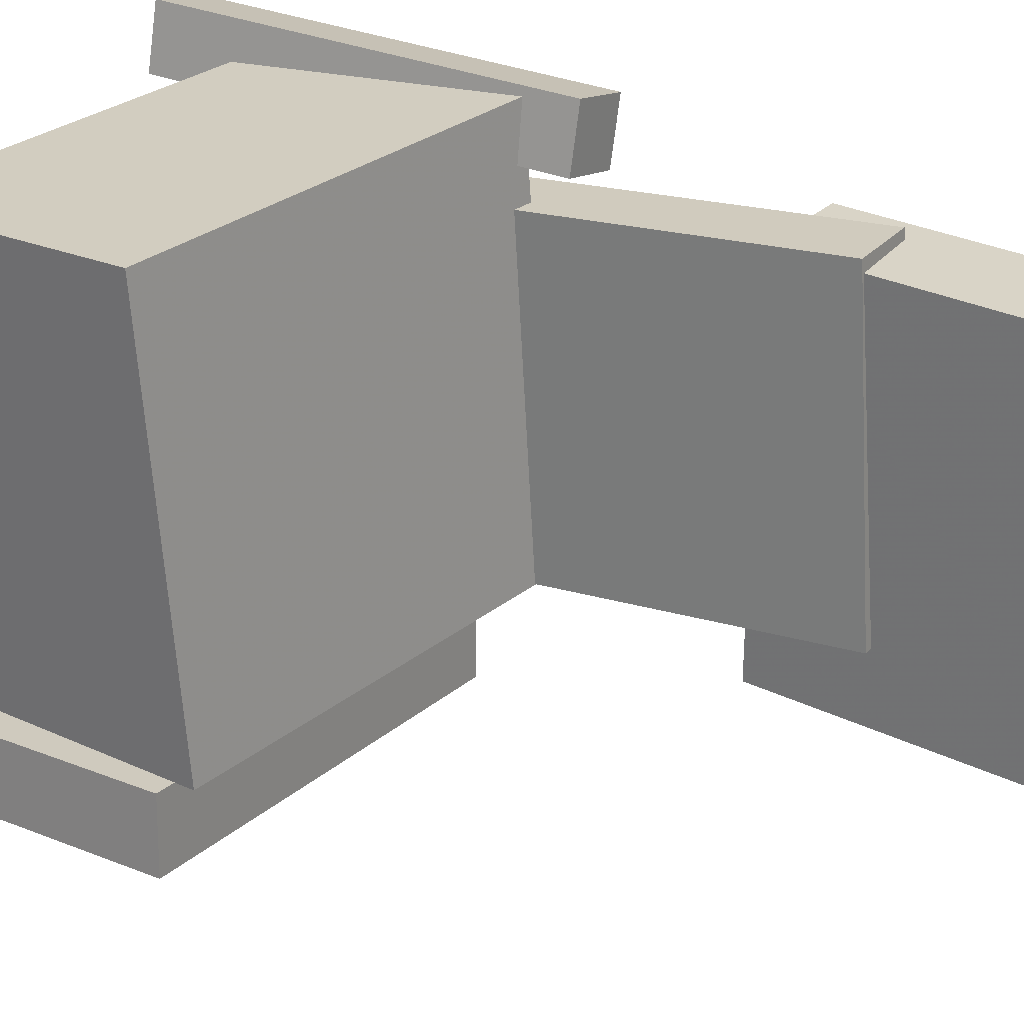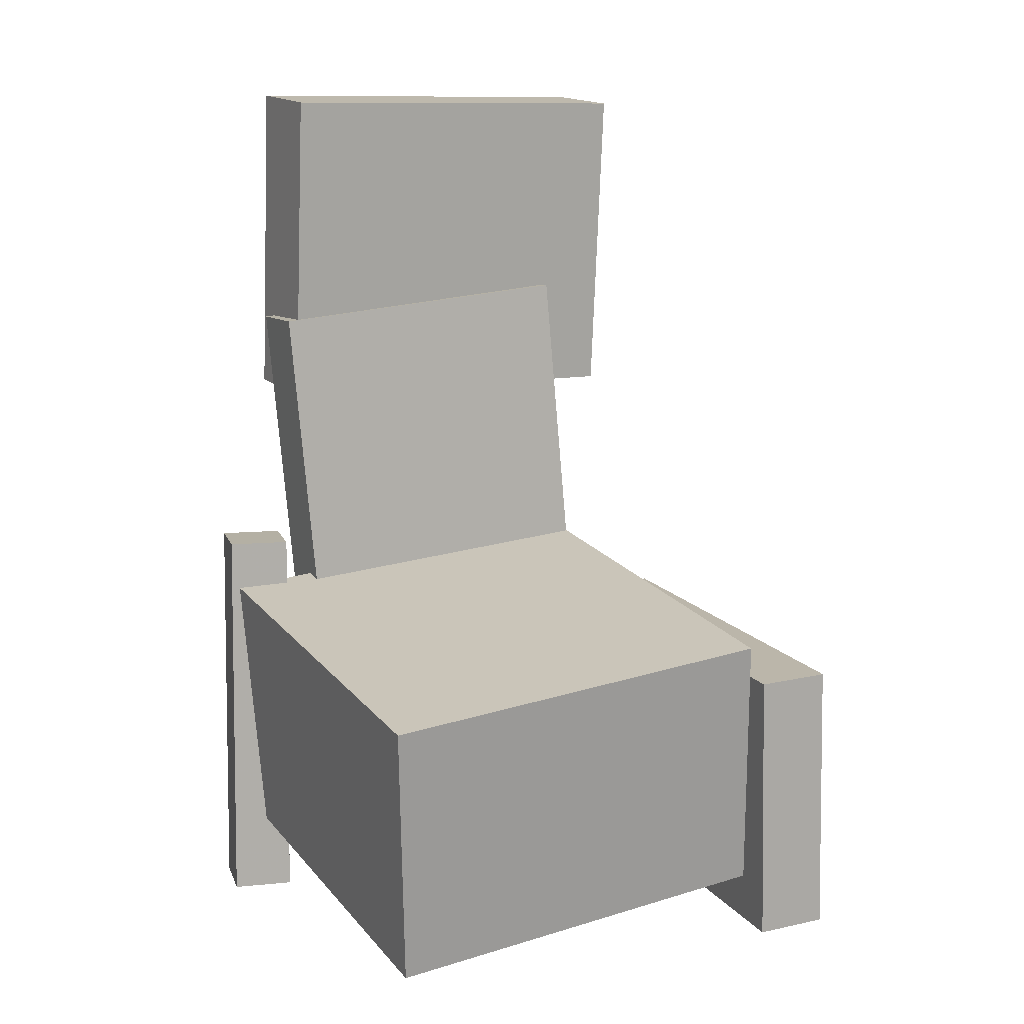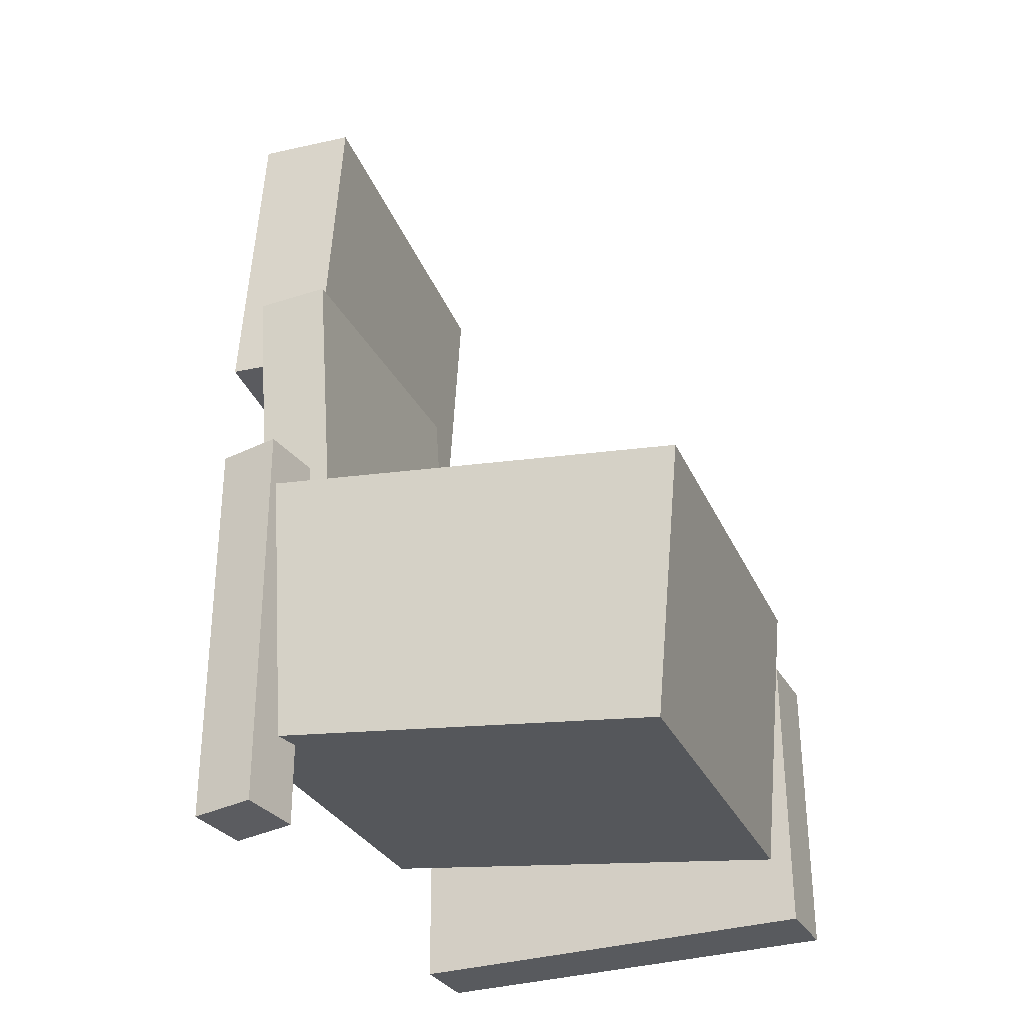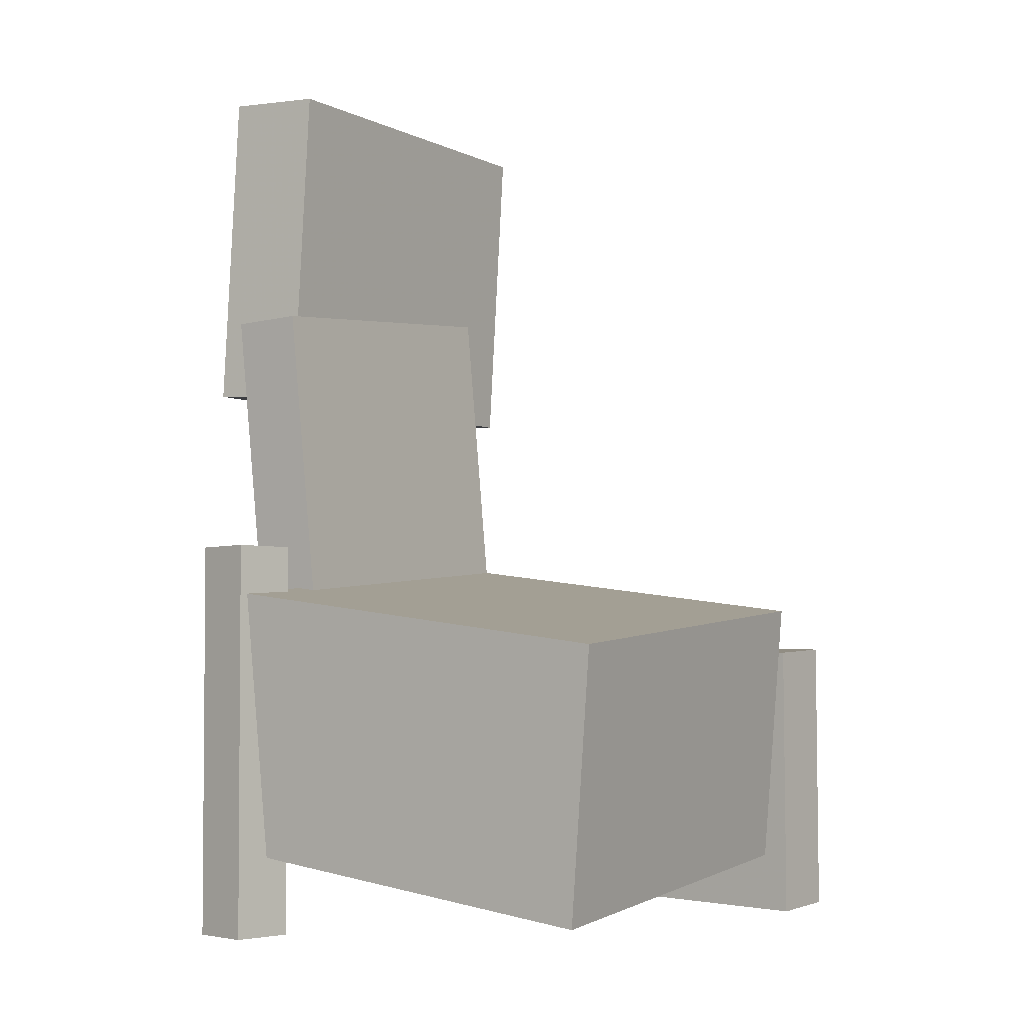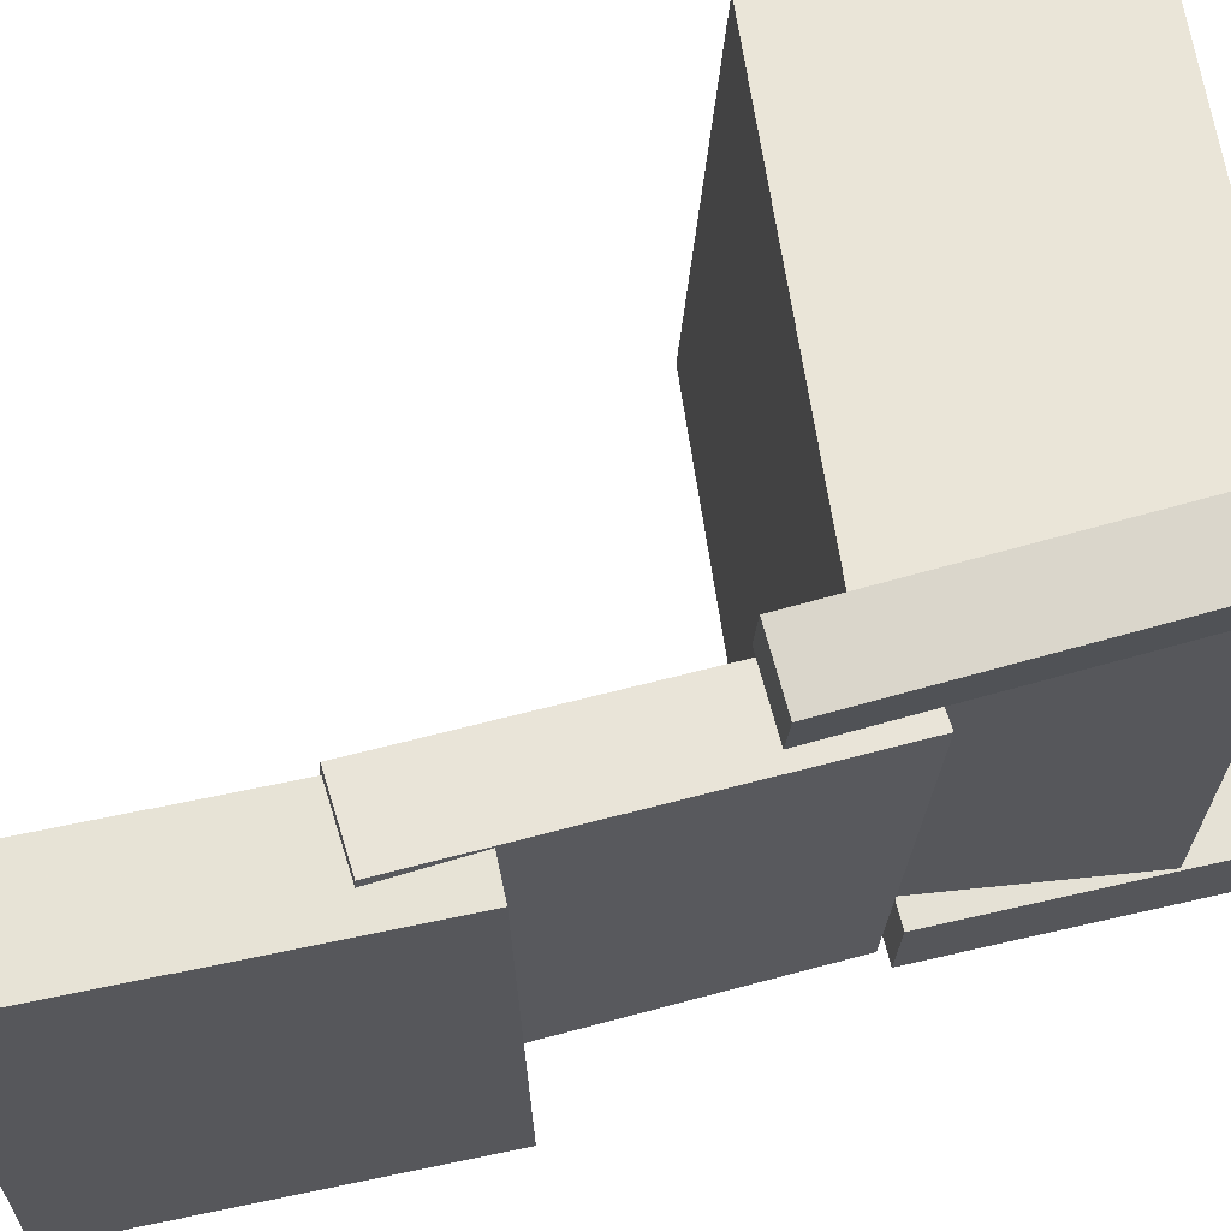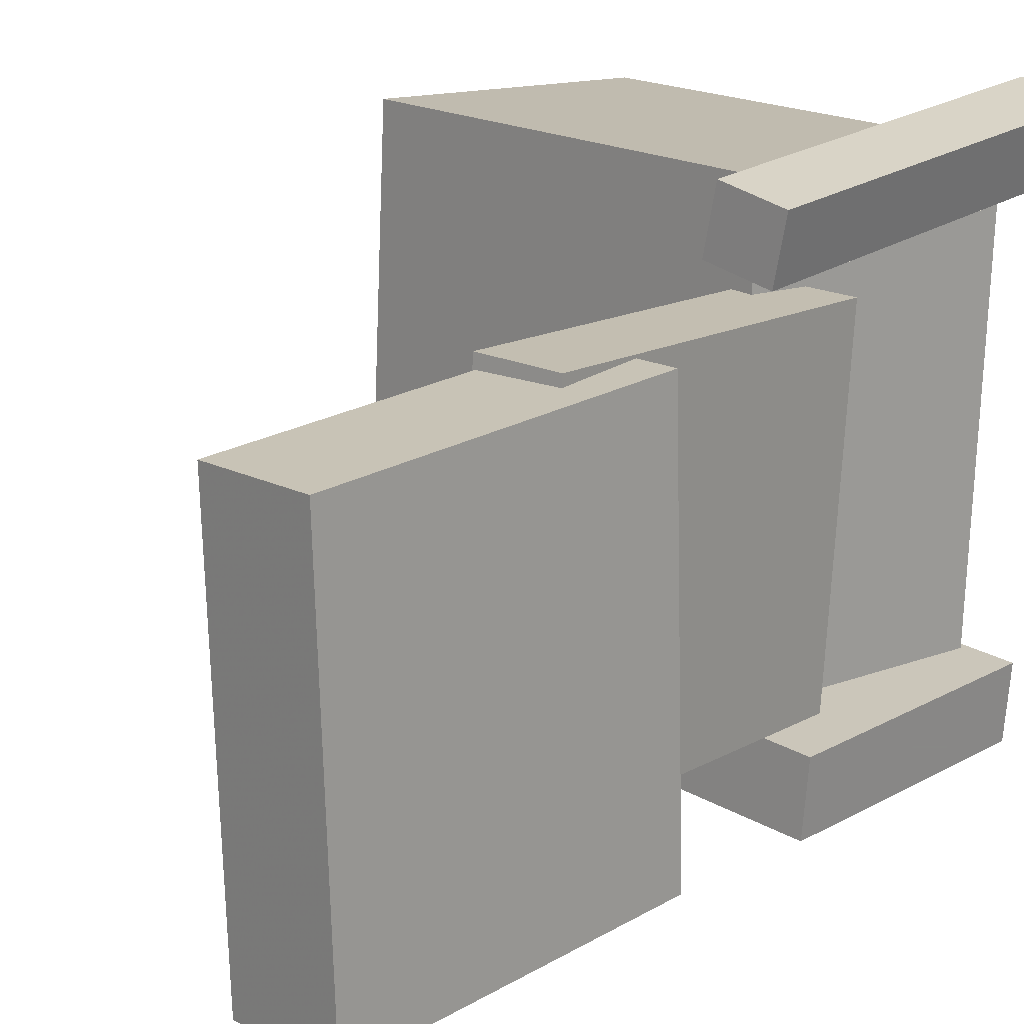
<metadata>
{"format":"obj","ext":"obj","renderer":"f3d","projection":"perspective","resolution":1024,"background":"white","views":[{"elev":27.1,"azim":123.4,"up":"+Z"},{"elev":13.0,"azim":62.9,"up":"+Y"},{"elev":-32.8,"azim":20.8,"up":"+Y"},{"elev":-2.6,"azim":34.2,"up":"+Y"},{"elev":62.7,"azim":-104.5,"up":"+Z"},{"elev":19.6,"azim":-138.7,"up":"+Z"}]}
</metadata>
<code>
v -0.1553 -0.01894 0.1702
v -0.1469 -0.01973 0.1296
v -0.1497 -0.2904 0.1766
v -0.1413 -0.2912 0.1361
v -0.1144 -0.01791 0.1786
v -0.106 -0.0187 0.1381
v -0.1089 -0.2894 0.1851
v -0.1005 -0.2902 0.1445
f 1.0 7.0 5.0
f 1.0 3.0 7.0
f 1.0 4.0 3.0
f 1.0 2.0 4.0
f 3.0 8.0 7.0
f 3.0 4.0 8.0
f 5.0 7.0 8.0
f 5.0 8.0 6.0
f 1.0 5.0 6.0
f 1.0 6.0 2.0
f 2.0 6.0 8.0
f 2.0 8.0 4.0
v -0.09765 -0.1312 -0.06573
v -0.09093 -0.1342 0.1441
v -0.09689 -0.07519 -0.06493
v -0.09017 -0.07827 0.1449
v 0.09046 -0.1336 -0.07179
v 0.09718 -0.1367 0.1381
v 0.09122 -0.07767 -0.07099
v 0.09794 -0.08074 0.1389
f 9.0 15.0 13.0
f 9.0 11.0 15.0
f 9.0 12.0 11.0
f 9.0 10.0 12.0
f 11.0 16.0 15.0
f 11.0 12.0 16.0
f 13.0 15.0 16.0
f 13.0 16.0 14.0
f 9.0 13.0 14.0
f 9.0 14.0 10.0
f 10.0 14.0 16.0
f 10.0 16.0 12.0
v -0.1568 0.1611 -0.08455
v -0.1587 0.1454 0.13
v -0.1074 0.1632 -0.08396
v -0.1093 0.1475 0.1306
v -0.1467 -0.07103 -0.1014
v -0.1486 -0.08668 0.1131
v -0.0973 -0.06893 -0.1008
v -0.09922 -0.08458 0.1137
f 17.0 23.0 21.0
f 17.0 19.0 23.0
f 17.0 20.0 19.0
f 17.0 18.0 20.0
f 19.0 24.0 23.0
f 19.0 20.0 24.0
f 21.0 23.0 24.0
f 21.0 24.0 22.0
f 17.0 21.0 22.0
f 17.0 22.0 18.0
f 18.0 22.0 24.0
f 18.0 24.0 20.0
v 0.1393 -0.2446 -0.1174
v -0.1386 -0.2122 -0.1112
v 0.1606 -0.06424 -0.1046
v -0.1173 -0.03184 -0.09829
v 0.1431 -0.2645 0.1547
v -0.1348 -0.2321 0.161
v 0.1644 -0.0841 0.1675
v -0.1135 -0.0517 0.1738
f 25.0 31.0 29.0
f 25.0 27.0 31.0
f 25.0 28.0 27.0
f 25.0 26.0 28.0
f 27.0 32.0 31.0
f 27.0 28.0 32.0
f 29.0 31.0 32.0
f 29.0 32.0 30.0
f 25.0 29.0 30.0
f 25.0 30.0 26.0
f 26.0 30.0 32.0
f 26.0 32.0 28.0
v -0.108 0.3019 -0.1345
v -0.1747 0.3052 -0.1334
v -0.1033 0.3064 0.1196
v -0.1701 0.3096 0.1208
v -0.1183 0.0861 -0.1305
v -0.1851 0.08932 -0.1294
v -0.1137 0.09058 0.1236
v -0.1804 0.0938 0.1248
f 33.0 39.0 37.0
f 33.0 35.0 39.0
f 33.0 36.0 35.0
f 33.0 34.0 36.0
f 35.0 40.0 39.0
f 35.0 36.0 40.0
f 37.0 39.0 40.0
f 37.0 40.0 38.0
f 33.0 37.0 38.0
f 33.0 38.0 34.0
f 34.0 38.0 40.0
f 34.0 40.0 36.0
v -0.1285 -0.2835 -0.1448
v -0.127 -0.09218 -0.1387
v -0.1255 -0.2819 -0.1933
v -0.1239 -0.09067 -0.1872
v 0.1518 -0.2863 -0.1271
v 0.1534 -0.09505 -0.1211
v 0.1549 -0.2848 -0.1756
v 0.1564 -0.09354 -0.1695
f 41.0 47.0 45.0
f 41.0 43.0 47.0
f 41.0 44.0 43.0
f 41.0 42.0 44.0
f 43.0 48.0 47.0
f 43.0 44.0 48.0
f 45.0 47.0 48.0
f 45.0 48.0 46.0
f 41.0 45.0 46.0
f 41.0 46.0 42.0
f 42.0 46.0 48.0
f 42.0 48.0 44.0

</code>
